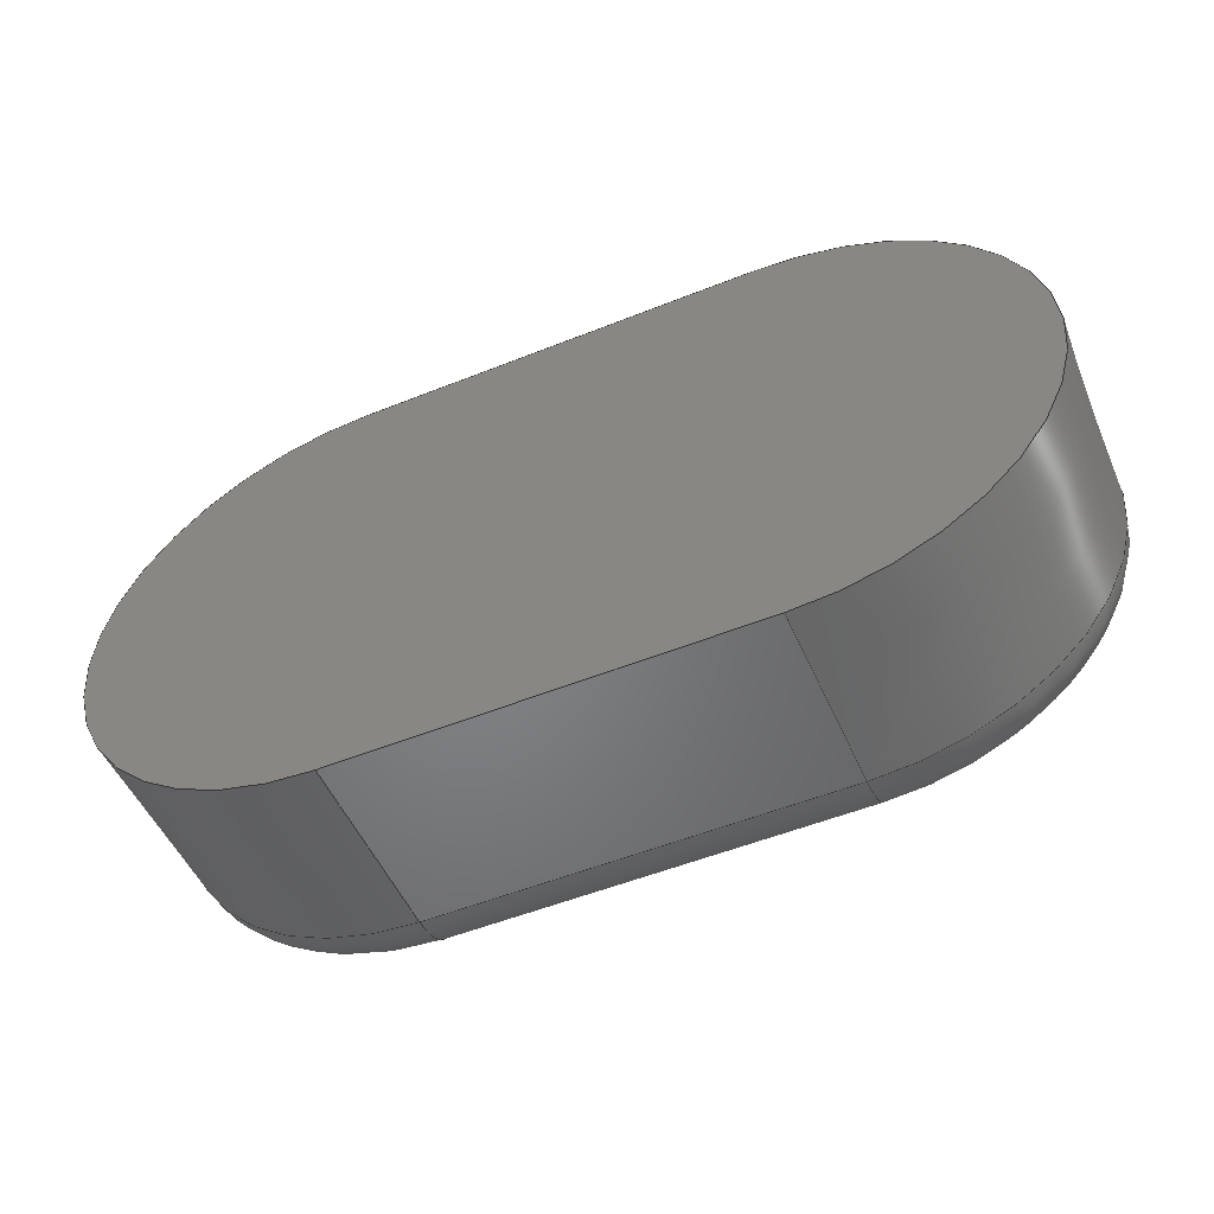
<metadata>
{"format":"step","ext":"step","renderer":"f3d","projection":"perspective","resolution":1024,"background":"white","views":[{"elev":-52.7,"azim":-156.7,"up":"+Z"}]}
</metadata>
<code>
ISO-10303-21;
DATA;
#1 =( LENGTH_UNIT ( ) NAMED_UNIT ( * ) SI_UNIT ( .MILLI., .METRE. ) );
#2 = AXIS2_PLACEMENT_3D ( 'NONE', #223, #179, #93 ) ;
#3 = FACE_OUTER_BOUND ( 'NONE', #216, .T. ) ;
#4 = VERTEX_POINT ( 'NONE', #77 ) ;
#5 = CARTESIAN_POINT ( 'NONE',  ( -107, 8, 92.5 ) ) ;
#6 = DIRECTION ( 'NONE',  ( -1, 0, 0 ) ) ;
#7 = EDGE_CURVE ( 'NONE', #57, #19, #106, .T. ) ;
#8 = PRESENTATION_LAYER_ASSIGNMENT (  '', '', ( #293 ) ) ;
#9 = CARTESIAN_POINT ( 'NONE',  ( -107, 12, 105 ) ) ;
#10 = FACE_OUTER_BOUND ( 'NONE', #51, .T. ) ;
#11 = CARTESIAN_POINT ( 'NONE',  ( -87.81, 8, 117.5 ) ) ;
#12 = ORIENTED_EDGE ( 'NONE', *, *, #7, .F. ) ;
#13 = ORIENTED_EDGE ( 'NONE', *, *, #184, .T. ) ;
#14 = EDGE_LOOP ( 'NONE', ( #229, #69, #307, #230 ) ) ;
#15 = DIRECTION ( 'NONE',  ( 1, 0, 0 ) ) ;
#16 = FILL_AREA_STYLE_COLOUR ( '', #30 ) ;
#17 =( NAMED_UNIT ( * ) SI_UNIT ( $, .STERADIAN. ) SOLID_ANGLE_UNIT ( ) );
#18 = DIRECTION ( 'NONE',  ( 0, 0, 1 ) ) ;
#19 = VERTEX_POINT ( 'NONE', #275 ) ;
#20 = DIRECTION ( 'NONE',  ( 1, 0, 0 ) ) ;
#21 = ADVANCED_BREP_SHAPE_REPRESENTATION ( '1844_020_rev_04', ( #287, #214 ), #96 ) ;
#22 = EDGE_CURVE ( 'NONE', #57, #82, #186, .T. ) ;
#23 = EDGE_LOOP ( 'NONE', ( #253, #243, #62, #180 ) ) ;
#24 = MECHANICAL_DESIGN_GEOMETRIC_PRESENTATION_REPRESENTATION (  '', ( #293 ), #44 ) ;
#25 = SHAPE_DEFINITION_REPRESENTATION ( #256, #21 ) ;
#26 = LINE ( 'NONE', #188, #64 ) ;
#27 = DIRECTION ( 'NONE',  ( 3.875e-17, -0.9998, 0.01745 ) ) ;
#28 = DIRECTION ( 'NONE',  ( 0, 0, -1 ) ) ;
#29 = VECTOR ( 'NONE', #244, 1000 ) ;
#30 = COLOUR_RGB ( '',0.251, 0.251, 0.251 ) ;
#31 = CARTESIAN_POINT ( 'NONE',  ( -107, 12, 105 ) ) ;
#32 = ADVANCED_FACE ( 'NONE', ( #282 ), #95, .T. ) ;
#33 = AXIS2_PLACEMENT_3D ( 'NONE', #171, #127, #220 ) ;
#34 = DIRECTION ( 'NONE',  ( 0, 0, 1 ) ) ;
#35 = ORIENTED_EDGE ( 'NONE', *, *, #103, .T. ) ;
#36 = CARTESIAN_POINT ( 'NONE',  ( -107, 0, 114.4 ) ) ;
#37 = CARTESIAN_POINT ( 'NONE',  ( -87.81, 8, 92.5 ) ) ;
#38 = PLANE ( 'NONE',  #185 ) ;
#39 = CARTESIAN_POINT ( 'NONE',  ( -87.81, 2.948, 92.59 ) ) ;
#40 = PLANE ( 'NONE',  #271 ) ;
#41 = EDGE_CURVE ( 'NONE', #285, #206, #297, .T. ) ;
#42 = CARTESIAN_POINT ( 'NONE',  ( -87.81, 2.948, 117.4 ) ) ;
#43 = DIRECTION ( 'NONE',  ( 0, 0, -1 ) ) ;
#44 =( GEOMETRIC_REPRESENTATION_CONTEXT ( 3 ) GLOBAL_UNCERTAINTY_ASSIGNED_CONTEXT ( ( #238 ) ) GLOBAL_UNIT_ASSIGNED_CONTEXT ( ( #1, #160, #17 ) ) REPRESENTATION_CONTEXT ( 'NONE', 'WORKASPACE' ) );
#45 =( NAMED_UNIT ( * ) SI_UNIT ( $, .STERADIAN. ) SOLID_ANGLE_UNIT ( ) );
#46 = APPLICATION_CONTEXT ( 'automotive_design' ) ;
#47 = ORIENTED_EDGE ( 'NONE', *, *, #70, .F. ) ;
#48 = AXIS2_PLACEMENT_3D ( 'NONE', #9, #63, #78 ) ;
#49 = VERTEX_POINT ( 'NONE', #237 ) ;
#50 = LINE ( 'NONE', #5, #292 ) ;
#51 = EDGE_LOOP ( 'NONE', ( #35, #130, #12, #224 ) ) ;
#52 = DIRECTION ( 'NONE',  ( 1, -0, 1.446e-15 ) ) ;
#53 = DIRECTION ( 'NONE',  ( 0, 1, -0 ) ) ;
#54 = CARTESIAN_POINT ( 'NONE',  ( -87.81, 3, 114.4 ) ) ;
#55 = ADVANCED_FACE ( 'NONE', ( #302 ), #270, .T. ) ;
#56 = EDGE_CURVE ( 'NONE', #277, #4, #260, .T. ) ;
#57 = VERTEX_POINT ( 'NONE', #36 ) ;
#58 = DIRECTION ( 'NONE',  ( 0, 1, -0 ) ) ;
#59 = APPLICATION_CONTEXT ( 'automotive_design' ) ;
#60 = AXIS2_PLACEMENT_3D ( 'NONE', #67, #251, #43 ) ;
#61 = ORIENTED_EDGE ( 'NONE', *, *, #228, .F. ) ;
#62 = ORIENTED_EDGE ( 'NONE', *, *, #201, .F. ) ;
#63 = DIRECTION ( 'NONE',  ( 0, 1, 0 ) ) ;
#64 = VECTOR ( 'NONE', #52, 1000 ) ;
#65 = VECTOR ( 'NONE', #15, 1000 ) ;
#66 = AXIS2_PLACEMENT_3D ( 'NONE', #75, #147, #152 ) ;
#67 = CARTESIAN_POINT ( 'NONE',  ( -87.81, 8, 105 ) ) ;
#68 = AXIS2_PLACEMENT_3D ( 'NONE', #266, #242, #233 ) ;
#69 = ORIENTED_EDGE ( 'NONE', *, *, #228, .T. ) ;
#70 = EDGE_CURVE ( 'NONE', #277, #206, #126, .T. ) ;
#71 = AXIS2_PLACEMENT_3D ( 'NONE', #210, #182, #18 ) ;
#72 = CIRCLE ( 'NONE', #33, 3 ) ;
#73 = ADVANCED_FACE ( 'NONE', ( #209 ), #235, .T. ) ;
#74 = ORIENTED_EDGE ( 'NONE', *, *, #215, .T. ) ;
#75 = CARTESIAN_POINT ( 'NONE',  ( -107, 3, 105 ) ) ;
#76 = AXIS2_PLACEMENT_3D ( 'NONE', #54, #6, #84 ) ;
#77 = CARTESIAN_POINT ( 'NONE',  ( -107, 12, 92.43 ) ) ;
#78 = DIRECTION ( 'NONE',  ( 0, -0, 1 ) ) ;
#79 = CIRCLE ( 'NONE', #205, 12.57 ) ;
#80 = FACE_OUTER_BOUND ( 'NONE', #202, .T. ) ;
#81 = DIRECTION ( 'NONE',  ( 0, 0, 1 ) ) ;
#82 = VERTEX_POINT ( 'NONE', #129 ) ;
#83 = EDGE_LOOP ( 'NONE', ( #308, #236, #74, #191 ) ) ;
#84 = DIRECTION ( 'NONE',  ( 0, 0, 1 ) ) ;
#85 = UNCERTAINTY_MEASURE_WITH_UNIT (LENGTH_MEASURE( 1e-05 ), #124, 'distance_accuracy_value', 'NONE');
#86 = CARTESIAN_POINT ( 'NONE',  ( -87.81, 2.948, 105 ) ) ;
#87 = DIRECTION ( 'NONE',  ( 0, 0, 1 ) ) ;
#88 = ORIENTED_EDGE ( 'NONE', *, *, #135, .T. ) ;
#89 = COLOUR_RGB ( '',0.251, 0.251, 0.251 ) ;
#90 = DIRECTION ( 'NONE',  ( -1, 0, 0 ) ) ;
#91 = DIRECTION ( 'NONE',  ( 0, -0.01745, 0.9998 ) ) ;
#92 = EDGE_CURVE ( 'NONE', #206, #213, #72, .T. ) ;
#93 = DIRECTION ( 'NONE',  ( 0, 0, 1 ) ) ;
#94 = FACE_OUTER_BOUND ( 'NONE', #164, .T. ) ;
#95 = TOROIDAL_SURFACE ( 'NONE', #68, 9.412, 3 ) ;
#96 =( GEOMETRIC_REPRESENTATION_CONTEXT ( 3 ) GLOBAL_UNCERTAINTY_ASSIGNED_CONTEXT ( ( #239 ) ) GLOBAL_UNIT_ASSIGNED_CONTEXT ( ( #254, #257, #208 ) ) REPRESENTATION_CONTEXT ( 'NONE', 'WORKASPACE' ) );
#97 = CIRCLE ( 'NONE', #114, 9.412 ) ;
#98 = ORIENTED_EDGE ( 'NONE', *, *, #119, .F. ) ;
#99 = AXIS2_PLACEMENT_3D ( 'NONE', #31, #125, #81 ) ;
#100 = EDGE_LOOP ( 'NONE', ( #195, #115, #273, #144 ) ) ;
#101 = SURFACE_STYLE_USAGE ( .BOTH. , #264 ) ;
#102 = CARTESIAN_POINT ( 'NONE',  ( -107, 8, 105 ) ) ;
#103 = EDGE_CURVE ( 'NONE', #259, #285, #212, .T. ) ;
#104 = DIRECTION ( 'NONE',  ( -1, 0, 0 ) ) ;
#105 = ORIENTED_EDGE ( 'NONE', *, *, #103, .F. ) ;
#106 = CIRCLE ( 'NONE', #142, 3 ) ;
#107 = CYLINDRICAL_SURFACE ( 'NONE', #218, 3 ) ;
#108 = DIRECTION ( 'NONE',  ( 1, 0, 0 ) ) ;
#109 = VECTOR ( 'NONE', #193, 1000 ) ;
#110 = CARTESIAN_POINT ( 'NONE',  ( -87.81, 0, 95.59 ) ) ;
#111 = DIRECTION ( 'NONE',  ( -1, 0, 0 ) ) ;
#112 = CARTESIAN_POINT ( 'NONE',  ( -87.81, 12, 92.43 ) ) ;
#113 = ORIENTED_EDGE ( 'NONE', *, *, #157, .T. ) ;
#114 = AXIS2_PLACEMENT_3D ( 'NONE', #122, #231, #298 ) ;
#115 = ORIENTED_EDGE ( 'NONE', *, *, #22, .F. ) ;
#116 = FILL_AREA_STYLE ('',( #16 ) ) ;
#117 = VECTOR ( 'NONE', #189, 1000 ) ;
#118 = CYLINDRICAL_SURFACE ( 'NONE', #250, 3 ) ;
#119 = EDGE_CURVE ( 'NONE', #4, #133, #258, .T. ) ;
#120 = VERTEX_POINT ( 'NONE', #174 ) ;
#121 = STYLED_ITEM ( 'NONE', ( #217 ), #21 ) ;
#122 = CARTESIAN_POINT ( 'NONE',  ( -87.81, 0, 105 ) ) ;
#123 = AXIS2_PLACEMENT_3D ( 'NONE', #151, #192, #194 ) ;
#124 =( LENGTH_UNIT ( ) NAMED_UNIT ( * ) SI_UNIT ( .MILLI., .METRE. ) );
#125 = DIRECTION ( 'NONE',  ( 0, 1, 0 ) ) ;
#126 = LINE ( 'NONE', #37, #109 ) ;
#127 = DIRECTION ( 'NONE',  ( -1, -0, 0 ) ) ;
#128 = AXIS2_PLACEMENT_3D ( 'NONE', #169, #145, #28 ) ;
#129 = CARTESIAN_POINT ( 'NONE',  ( -107, 0, 95.59 ) ) ;
#130 = ORIENTED_EDGE ( 'NONE', *, *, #267, .F. ) ;
#131 = PRESENTATION_STYLE_ASSIGNMENT (( #136 ) ) ;
#132 = CARTESIAN_POINT ( 'NONE',  ( -107, 3, 114.4 ) ) ;
#133 = VERTEX_POINT ( 'NONE', #272 ) ;
#134 = CARTESIAN_POINT ( 'NONE',  ( -87.81, 0, 114.4 ) ) ;
#135 = EDGE_CURVE ( 'NONE', #213, #259, #97, .T. ) ;
#136 = SURFACE_STYLE_USAGE ( .BOTH. , #281 ) ;
#137 = CARTESIAN_POINT ( 'NONE',  ( 0, 0, 0 ) ) ;
#138 = SURFACE_STYLE_FILL_AREA ( #304 ) ;
#139 = ORIENTED_EDGE ( 'NONE', *, *, #41, .T. ) ;
#140 = PRESENTATION_LAYER_ASSIGNMENT (  '', '', ( #121 ) ) ;
#141 =( NAMED_UNIT ( * ) PLANE_ANGLE_UNIT ( ) SI_UNIT ( $, .RADIAN. ) );
#142 = AXIS2_PLACEMENT_3D ( 'NONE', #198, #104, #34 ) ;
#143 = AXIS2_PLACEMENT_3D ( 'NONE', #102, #53, #276 ) ;
#144 = ORIENTED_EDGE ( 'NONE', *, *, #148, .F. ) ;
#145 = DIRECTION ( 'NONE',  ( 0, 1, -0 ) ) ;
#146 = VECTOR ( 'NONE', #111, 1000 ) ;
#147 = DIRECTION ( 'NONE',  ( 0, 1, -0 ) ) ;
#148 = EDGE_CURVE ( 'NONE', #120, #19, #219, .T. ) ;
#149 = DIRECTION ( 'NONE',  ( -1, -0, 7.23e-16 ) ) ;
#150 = MECHANICAL_DESIGN_GEOMETRIC_PRESENTATION_REPRESENTATION (  '', ( #121 ), #167 ) ;
#151 = CARTESIAN_POINT ( 'NONE',  ( -107, 0, 105 ) ) ;
#152 = DIRECTION ( 'NONE',  ( 0, 0, 1 ) ) ;
#153 = CARTESIAN_POINT ( 'NONE',  ( -107, 8, 92.5 ) ) ;
#154 = ORIENTED_EDGE ( 'NONE', *, *, #201, .T. ) ;
#155 = LINE ( 'NONE', #280, #300 ) ;
#156 = CARTESIAN_POINT ( 'NONE',  ( -107, 8, 117.5 ) ) ;
#157 = EDGE_CURVE ( 'NONE', #4, #120, #50, .T. ) ;
#158 = CARTESIAN_POINT ( 'NONE',  ( -87.81, 12, 105 ) ) ;
#159 = PLANE ( 'NONE',  #2 ) ;
#160 =( NAMED_UNIT ( * ) PLANE_ANGLE_UNIT ( ) SI_UNIT ( $, .RADIAN. ) );
#161 = VECTOR ( 'NONE', #149, 1000 ) ;
#162 = DIRECTION ( 'NONE',  ( 0, 0, 1 ) ) ;
#163 = ORIENTED_EDGE ( 'NONE', *, *, #92, .F. ) ;
#164 = EDGE_LOOP ( 'NONE', ( #255, #295, #289, #61 ) ) ;
#165 = CONICAL_SURFACE ( 'NONE', #143, 12.5, 0.01745 ) ;
#166 = SURFACE_STYLE_FILL_AREA ( #116 ) ;
#167 =( GEOMETRIC_REPRESENTATION_CONTEXT ( 3 ) GLOBAL_UNCERTAINTY_ASSIGNED_CONTEXT ( ( #85 ) ) GLOBAL_UNIT_ASSIGNED_CONTEXT ( ( #124, #141, #45 ) ) REPRESENTATION_CONTEXT ( 'NONE', 'WORKASPACE' ) );
#168 = EDGE_LOOP ( 'NONE', ( #113, #207, #279, #98 ) ) ;
#169 = CARTESIAN_POINT ( 'NONE',  ( -107, 2.948, 105 ) ) ;
#170 = EDGE_CURVE ( 'NONE', #133, #49, #26, .T. ) ;
#171 = CARTESIAN_POINT ( 'NONE',  ( -87.81, 3, 95.59 ) ) ;
#172 = ADVANCED_FACE ( 'NONE', ( #196 ), #165, .T. ) ;
#173 = CONICAL_SURFACE ( 'NONE', #60, 12.5, 0.01745 ) ;
#174 = CARTESIAN_POINT ( 'NONE',  ( -107, 2.948, 92.59 ) ) ;
#175 = APPLICATION_PROTOCOL_DEFINITION ( 'draft international standard', 'automotive_design', 1998, #59 ) ;
#176 = CARTESIAN_POINT ( 'NONE',  ( -87.81, 12, 92.43 ) ) ;
#177 = DIRECTION ( 'NONE',  ( 0, -0.01745, -0.9998 ) ) ;
#178 = CARTESIAN_POINT ( 'NONE',  ( -107, 2.948, 92.59 ) ) ;
#179 = DIRECTION ( 'NONE',  ( 0, 1, -0 ) ) ;
#180 = ORIENTED_EDGE ( 'NONE', *, *, #170, .F. ) ;
#181 = DIRECTION ( 'NONE',  ( 1, 0, 0 ) ) ;
#182 = DIRECTION ( 'NONE',  ( -1, -0, 0 ) ) ;
#183 = PRODUCT_CONTEXT ( 'NONE', #59, 'mechanical' ) ;
#184 = EDGE_CURVE ( 'NONE', #259, #57, #247, .T. ) ;
#185 = AXIS2_PLACEMENT_3D ( 'NONE', #153, #177, #278 ) ;
#186 = CIRCLE ( 'NONE', #123, 9.412 ) ;
#187 = ADVANCED_FACE ( 'NONE', ( #226 ), #38, .T. ) ;
#188 = CARTESIAN_POINT ( 'NONE',  ( -107, 12, 117.6 ) ) ;
#189 = DIRECTION ( 'NONE',  ( -1, 0, 0 ) ) ;
#190 = ADVANCED_FACE ( 'NONE', ( #94 ), #107, .T. ) ;
#191 = ORIENTED_EDGE ( 'NONE', *, *, #56, .T. ) ;
#192 = DIRECTION ( 'NONE',  ( -0, -1, 0 ) ) ;
#193 = DIRECTION ( 'NONE',  ( -0, -0.9998, 0.01745 ) ) ;
#194 = DIRECTION ( 'NONE',  ( 0, 0, 1 ) ) ;
#195 = ORIENTED_EDGE ( 'NONE', *, *, #306, .T. ) ;
#196 = FACE_OUTER_BOUND ( 'NONE', #168, .T. ) ;
#197 = FACE_OUTER_BOUND ( 'NONE', #23, .T. ) ;
#198 = CARTESIAN_POINT ( 'NONE',  ( -107, 3, 114.4 ) ) ;
#199 = CARTESIAN_POINT ( 'NONE',  ( -107, 3, 95.59 ) ) ;
#200 = EDGE_LOOP ( 'NONE', ( #105, #301, #163, #286 ) ) ;
#201 = EDGE_CURVE ( 'NONE', #49, #285, #290, .T. ) ;
#202 = EDGE_LOOP ( 'NONE', ( #154, #139, #47, #265 ) ) ;
#203 = CARTESIAN_POINT ( 'NONE',  ( -107, 8, 117.5 ) ) ;
#204 = CARTESIAN_POINT ( 'NONE',  ( -107, 2.948, 117.4 ) ) ;
#205 = AXIS2_PLACEMENT_3D ( 'NONE', #158, #222, #245 ) ;
#206 = VERTEX_POINT ( 'NONE', #39 ) ;
#207 = ORIENTED_EDGE ( 'NONE', *, *, #148, .T. ) ;
#208 =( NAMED_UNIT ( * ) SI_UNIT ( $, .STERADIAN. ) SOLID_ANGLE_UNIT ( ) );
#209 = FACE_OUTER_BOUND ( 'NONE', #100, .T. ) ;
#210 = CARTESIAN_POINT ( 'NONE',  ( -107, 3, 95.59 ) ) ;
#211 = APPLICATION_PROTOCOL_DEFINITION ( 'draft international standard', 'automotive_design', 1998, #46 ) ;
#212 = CIRCLE ( 'NONE', #76, 3 ) ;
#213 = VERTEX_POINT ( 'NONE', #110 ) ;
#214 = AXIS2_PLACEMENT_3D ( 'NONE', #137, #162, #20 ) ;
#215 = EDGE_CURVE ( 'NONE', #49, #277, #79, .T. ) ;
#216 = EDGE_LOOP ( 'NONE', ( #13, #240, #284, #88 ) ) ;
#217 = PRESENTATION_STYLE_ASSIGNMENT (( #101 ) ) ;
#218 = AXIS2_PLACEMENT_3D ( 'NONE', #199, #108, #221 ) ;
#219 = CIRCLE ( 'NONE', #128, 12.41 ) ;
#220 = DIRECTION ( 'NONE',  ( 0, 0, 1 ) ) ;
#221 = DIRECTION ( 'NONE',  ( 0, 0, -1 ) ) ;
#222 = DIRECTION ( 'NONE',  ( 0, 1, 0 ) ) ;
#223 = CARTESIAN_POINT ( 'NONE',  ( -107, 0, 105 ) ) ;
#224 = ORIENTED_EDGE ( 'NONE', *, *, #184, .F. ) ;
#225 = PRODUCT_DEFINITION ( 'UNKNOWN', '', #241, #252 ) ;
#226 = FACE_OUTER_BOUND ( 'NONE', #14, .T. ) ;
#227 = VECTOR ( 'NONE', #305, 1000 ) ;
#228 = EDGE_CURVE ( 'NONE', #206, #120, #274, .T. ) ;
#229 = ORIENTED_EDGE ( 'NONE', *, *, #70, .T. ) ;
#230 = ORIENTED_EDGE ( 'NONE', *, *, #56, .F. ) ;
#231 = DIRECTION ( 'NONE',  ( -0, -1, 0 ) ) ;
#232 = DIRECTION ( 'NONE',  ( 0, 0, -1 ) ) ;
#233 = DIRECTION ( 'NONE',  ( 0, 0, 1 ) ) ;
#234 = ADVANCED_FACE ( 'NONE', ( #10 ), #118, .T. ) ;
#235 = TOROIDAL_SURFACE ( 'NONE', #66, 9.412, 3 ) ;
#236 = ORIENTED_EDGE ( 'NONE', *, *, #170, .T. ) ;
#237 = CARTESIAN_POINT ( 'NONE',  ( -87.81, 12, 117.6 ) ) ;
#238 = UNCERTAINTY_MEASURE_WITH_UNIT (LENGTH_MEASURE( 1e-05 ), #1, 'distance_accuracy_value', 'NONE');
#239 = UNCERTAINTY_MEASURE_WITH_UNIT (LENGTH_MEASURE( 1e-05 ), #254, 'distance_accuracy_value', 'NONE');
#240 = ORIENTED_EDGE ( 'NONE', *, *, #22, .T. ) ;
#241 = PRODUCT_DEFINITION_FORMATION_WITH_SPECIFIED_SOURCE ( 'ANY', '', #268, .NOT_KNOWN. ) ;
#242 = DIRECTION ( 'NONE',  ( 0, 1, -0 ) ) ;
#243 = ORIENTED_EDGE ( 'NONE', *, *, #267, .T. ) ;
#244 = DIRECTION ( 'NONE',  ( -0, -0.9998, -0.01745 ) ) ;
#245 = DIRECTION ( 'NONE',  ( 0, 0, 1 ) ) ;
#246 = EDGE_CURVE ( 'NONE', #133, #19, #291, .T. ) ;
#247 = LINE ( 'NONE', #303, #117 ) ;
#248 = LINE ( 'NONE', #204, #65 ) ;
#249 = DIRECTION ( 'NONE',  ( 0, -0.9998, -0.01745 ) ) ;
#250 = AXIS2_PLACEMENT_3D ( 'NONE', #132, #90, #87 ) ;
#251 = DIRECTION ( 'NONE',  ( 0, 1, -0 ) ) ;
#252 = PRODUCT_DEFINITION_CONTEXT ( 'detailed design', #46, 'design' ) ;
#253 = ORIENTED_EDGE ( 'NONE', *, *, #246, .T. ) ;
#254 =( LENGTH_UNIT ( ) NAMED_UNIT ( * ) SI_UNIT ( .MILLI., .METRE. ) );
#255 = ORIENTED_EDGE ( 'NONE', *, *, #92, .T. ) ;
#256 = PRODUCT_DEFINITION_SHAPE ( 'NONE', 'NONE',  #225 ) ;
#257 =( NAMED_UNIT ( * ) PLANE_ANGLE_UNIT ( ) SI_UNIT ( $, .RADIAN. ) );
#258 = CIRCLE ( 'NONE', #99, 12.57 ) ;
#259 = VERTEX_POINT ( 'NONE', #134 ) ;
#260 = LINE ( 'NONE', #176, #161 ) ;
#261 = CIRCLE ( 'NONE', #71, 3 ) ;
#262 = PRODUCT_RELATED_PRODUCT_CATEGORY ( 'part', '', ( #268 ) ) ;
#263 = ADVANCED_FACE ( 'NONE', ( #197 ), #40, .T. ) ;
#264 = SURFACE_SIDE_STYLE ('',( #138 ) ) ;
#265 = ORIENTED_EDGE ( 'NONE', *, *, #215, .F. ) ;
#266 = CARTESIAN_POINT ( 'NONE',  ( -87.81, 3, 105 ) ) ;
#267 = EDGE_CURVE ( 'NONE', #19, #285, #248, .T. ) ;
#268 = PRODUCT ( '1844_020_rev_04', '1844_020_rev_04', '', ( #183 ) ) ;
#269 = ADVANCED_FACE ( 'NONE', ( #3 ), #159, .F. ) ;
#270 = PLANE ( 'NONE',  #48 ) ;
#271 = AXIS2_PLACEMENT_3D ( 'NONE', #156, #91, #249 ) ;
#272 = CARTESIAN_POINT ( 'NONE',  ( -107, 12, 117.6 ) ) ;
#273 = ORIENTED_EDGE ( 'NONE', *, *, #7, .T. ) ;
#274 = LINE ( 'NONE', #178, #146 ) ;
#275 = CARTESIAN_POINT ( 'NONE',  ( -107, 2.948, 117.4 ) ) ;
#276 = DIRECTION ( 'NONE',  ( 0, 0, -1 ) ) ;
#277 = VERTEX_POINT ( 'NONE', #112 ) ;
#278 = DIRECTION ( 'NONE',  ( 0, 0.9998, -0.01745 ) ) ;
#279 = ORIENTED_EDGE ( 'NONE', *, *, #246, .F. ) ;
#280 = CARTESIAN_POINT ( 'NONE',  ( -107, 0, 95.59 ) ) ;
#281 = SURFACE_SIDE_STYLE ('',( #166 ) ) ;
#282 = FACE_OUTER_BOUND ( 'NONE', #200, .T. ) ;
#283 = FILL_AREA_STYLE_COLOUR ( '', #89 ) ;
#284 = ORIENTED_EDGE ( 'NONE', *, *, #288, .T. ) ;
#285 = VERTEX_POINT ( 'NONE', #42 ) ;
#286 = ORIENTED_EDGE ( 'NONE', *, *, #41, .F. ) ;
#287 = MANIFOLD_SOLID_BREP ( 'Boss-Extrude1', #299 ) ;
#288 = EDGE_CURVE ( 'NONE', #82, #213, #155, .T. ) ;
#289 = ORIENTED_EDGE ( 'NONE', *, *, #306, .F. ) ;
#290 = LINE ( 'NONE', #11, #29 ) ;
#291 = LINE ( 'NONE', #203, #227 ) ;
#292 = VECTOR ( 'NONE', #27, 1000 ) ;
#293 = STYLED_ITEM ( 'NONE', ( #131 ), #287 ) ;
#294 = ADVANCED_FACE ( 'NONE', ( #80 ), #173, .T. ) ;
#295 = ORIENTED_EDGE ( 'NONE', *, *, #288, .F. ) ;
#296 = AXIS2_PLACEMENT_3D ( 'NONE', #86, #58, #232 ) ;
#297 = CIRCLE ( 'NONE', #296, 12.41 ) ;
#298 = DIRECTION ( 'NONE',  ( 0, 0, 1 ) ) ;
#299 = CLOSED_SHELL ( 'NONE', ( #172, #263, #294, #187, #269, #32, #190, #234, #73, #55 ) ) ;
#300 = VECTOR ( 'NONE', #181, 1000 ) ;
#301 = ORIENTED_EDGE ( 'NONE', *, *, #135, .F. ) ;
#302 = FACE_OUTER_BOUND ( 'NONE', #83, .T. ) ;
#303 = CARTESIAN_POINT ( 'NONE',  ( -107, 0, 114.4 ) ) ;
#304 = FILL_AREA_STYLE ('',( #283 ) ) ;
#305 = DIRECTION ( 'NONE',  ( 0, -0.9998, -0.01745 ) ) ;
#306 = EDGE_CURVE ( 'NONE', #120, #82, #261, .T. ) ;
#307 = ORIENTED_EDGE ( 'NONE', *, *, #157, .F. ) ;
#308 = ORIENTED_EDGE ( 'NONE', *, *, #119, .T. ) ;
ENDSEC;
END-ISO-10303-21;

</code>
